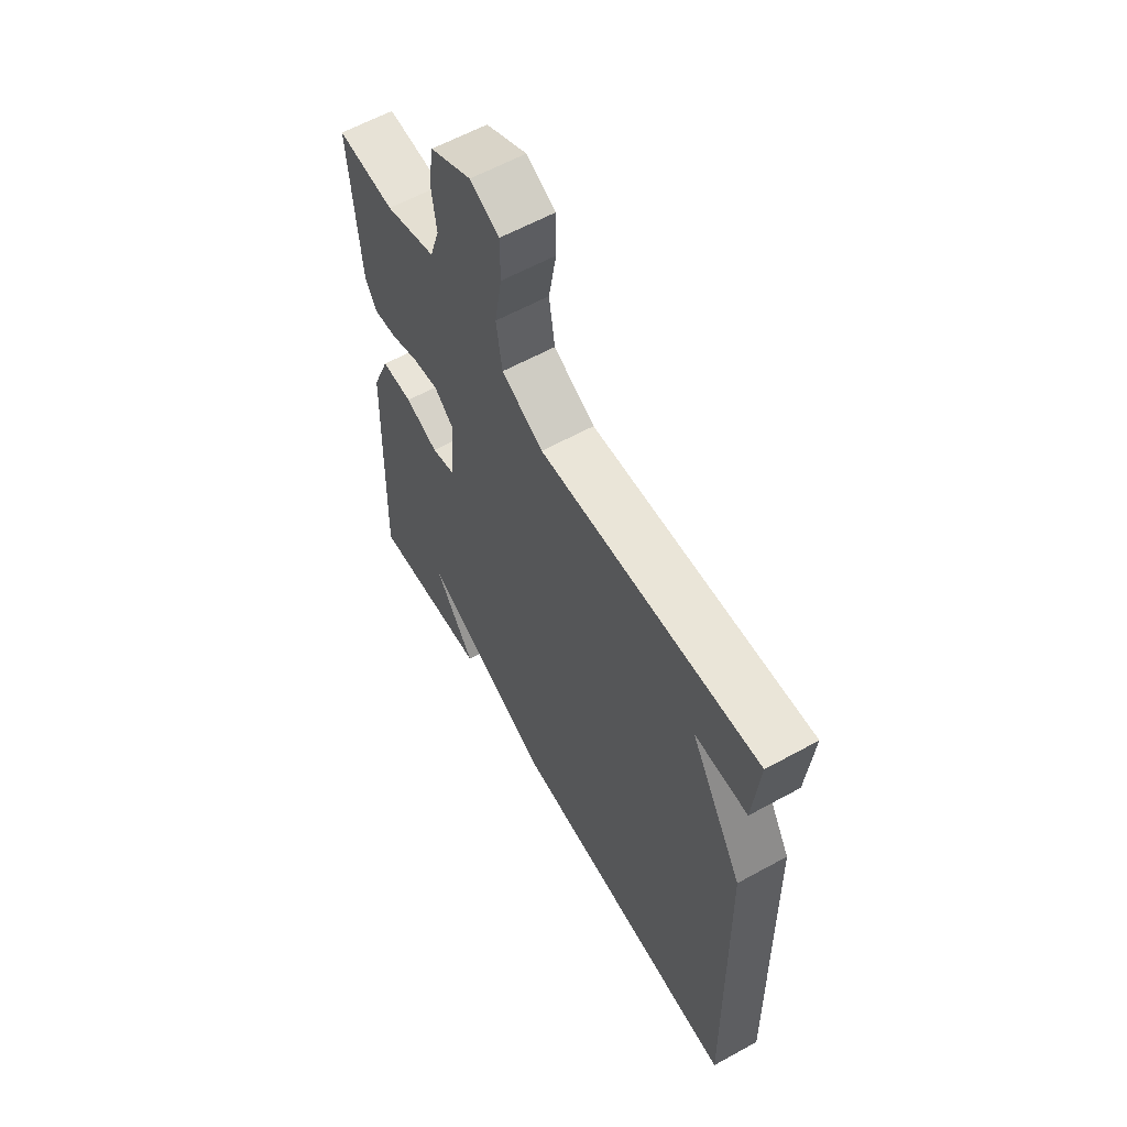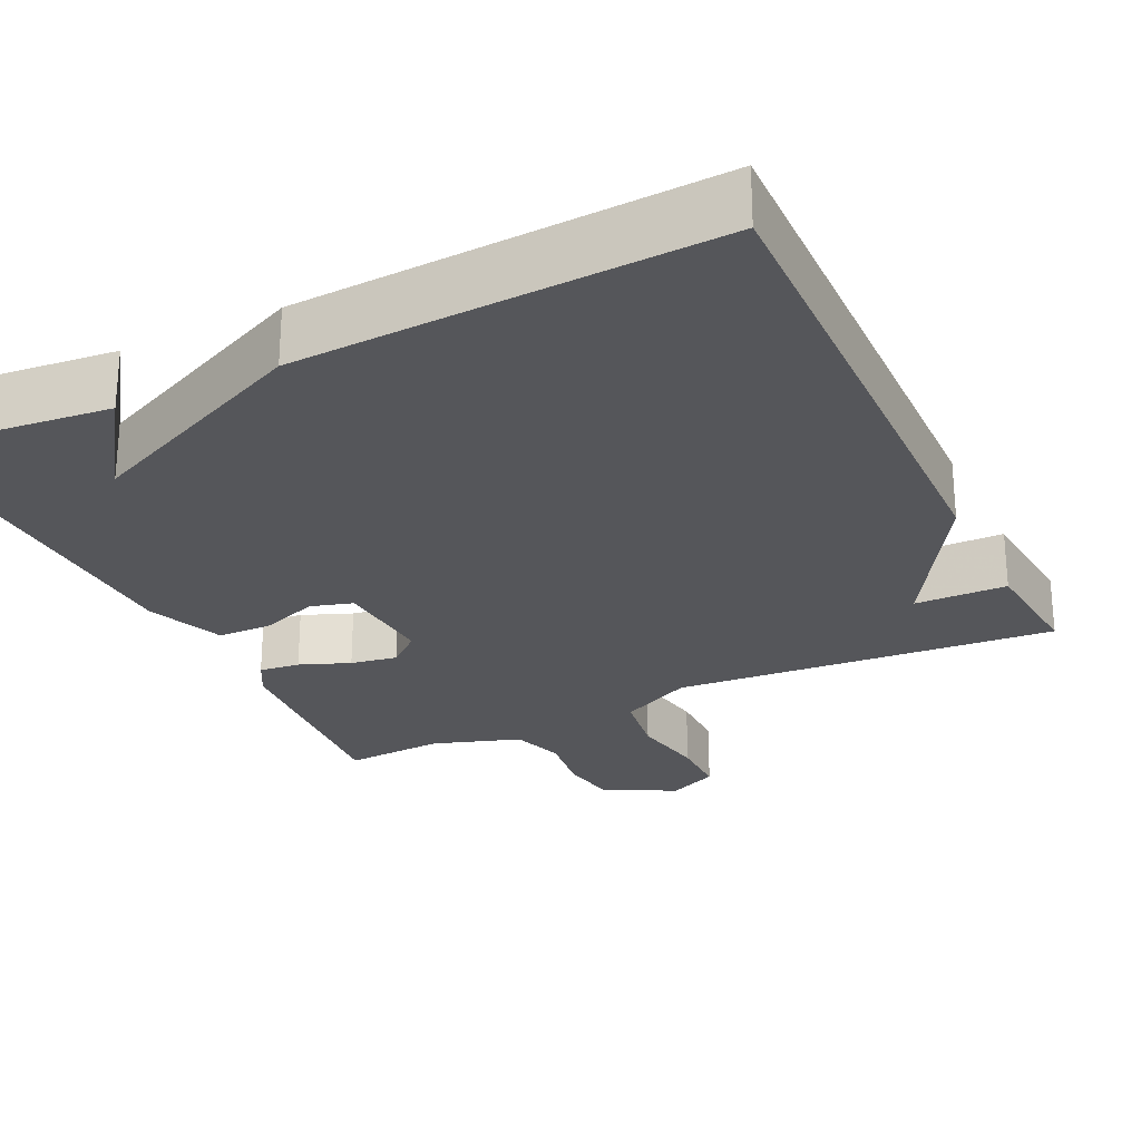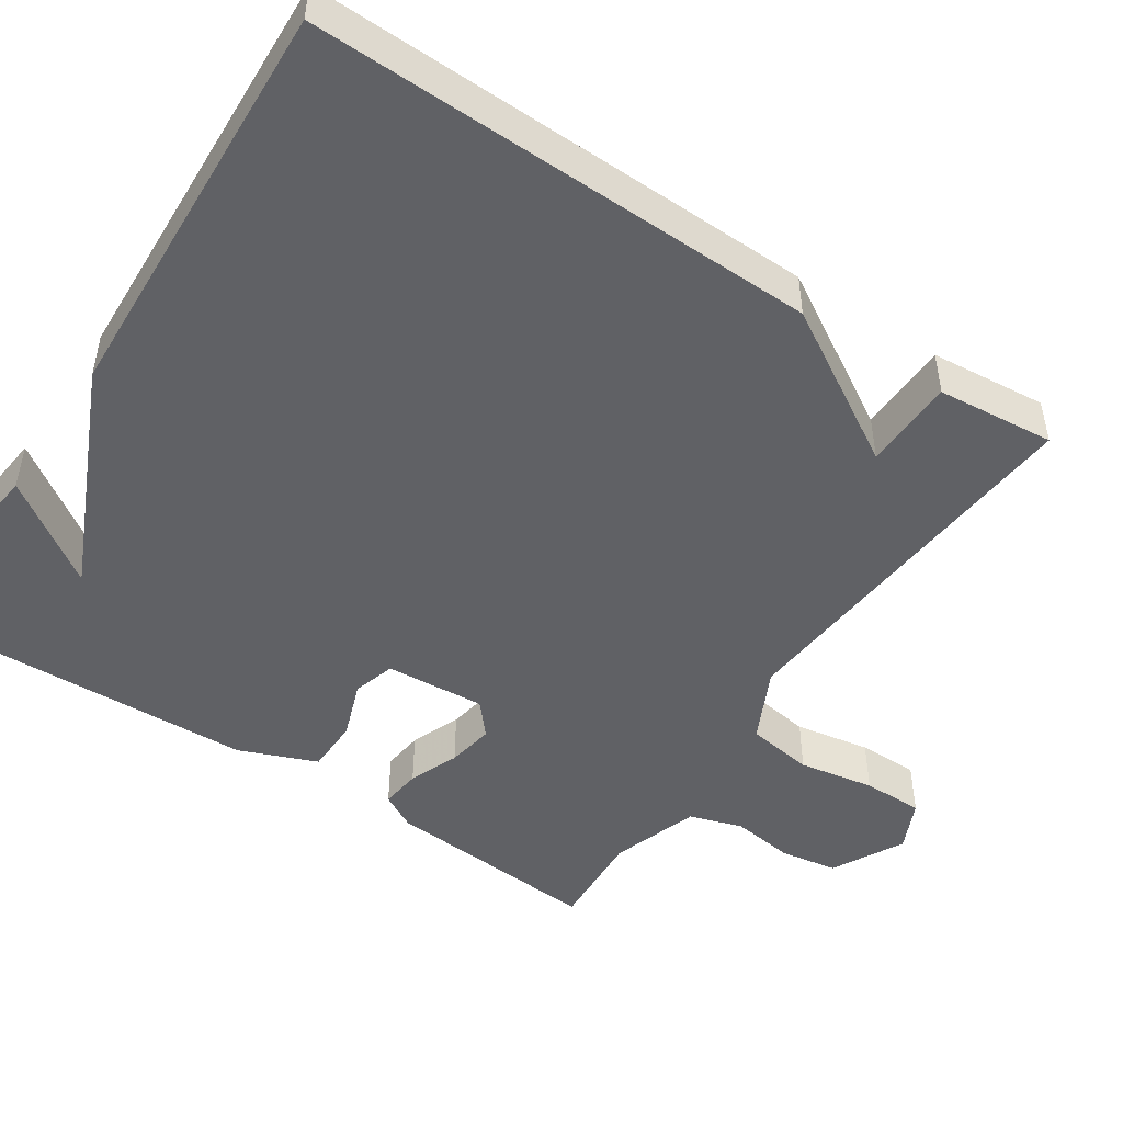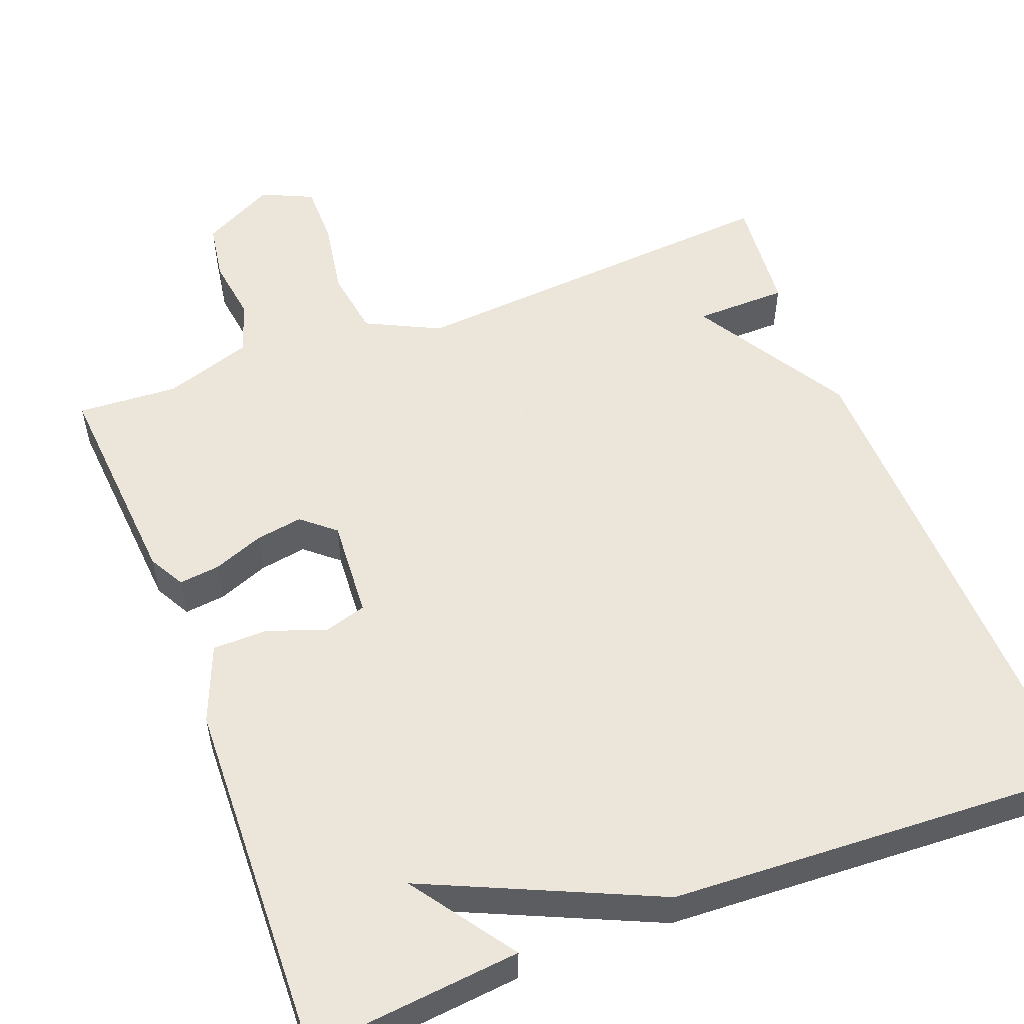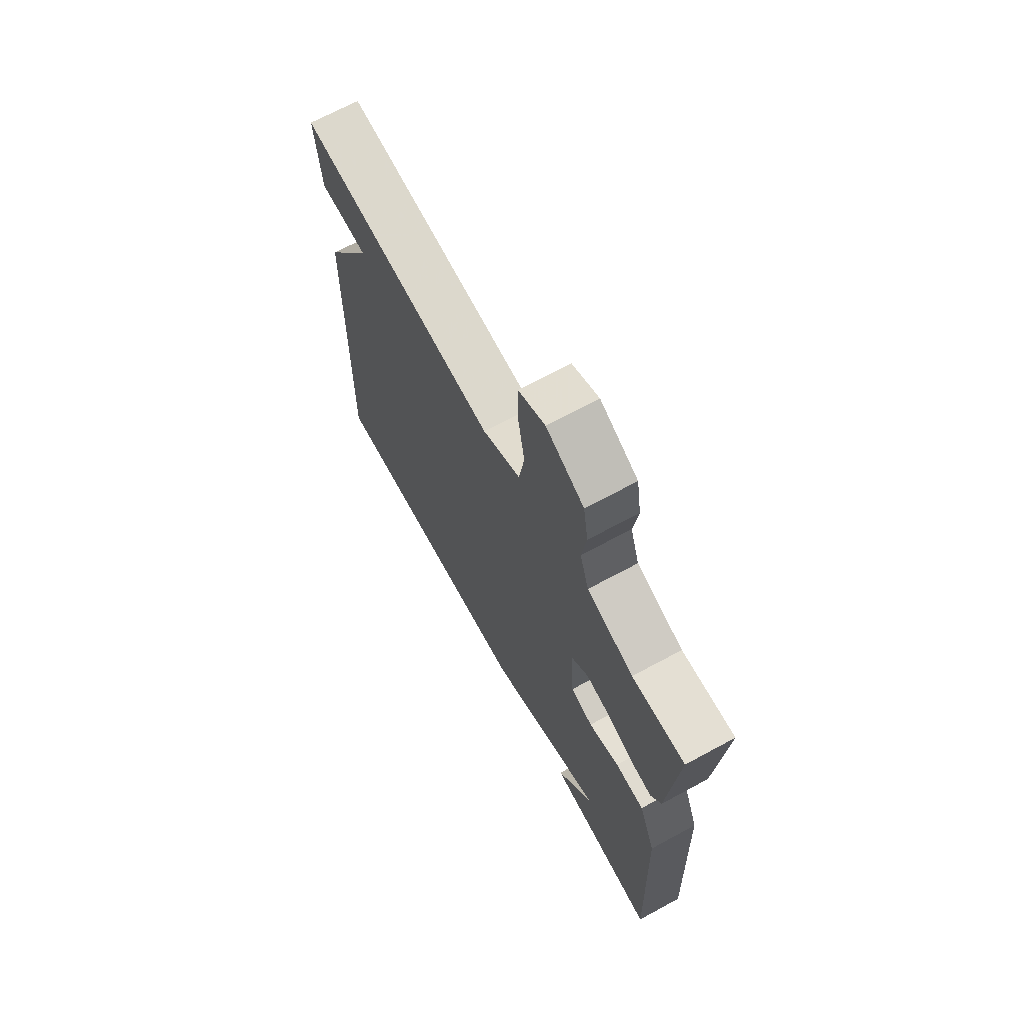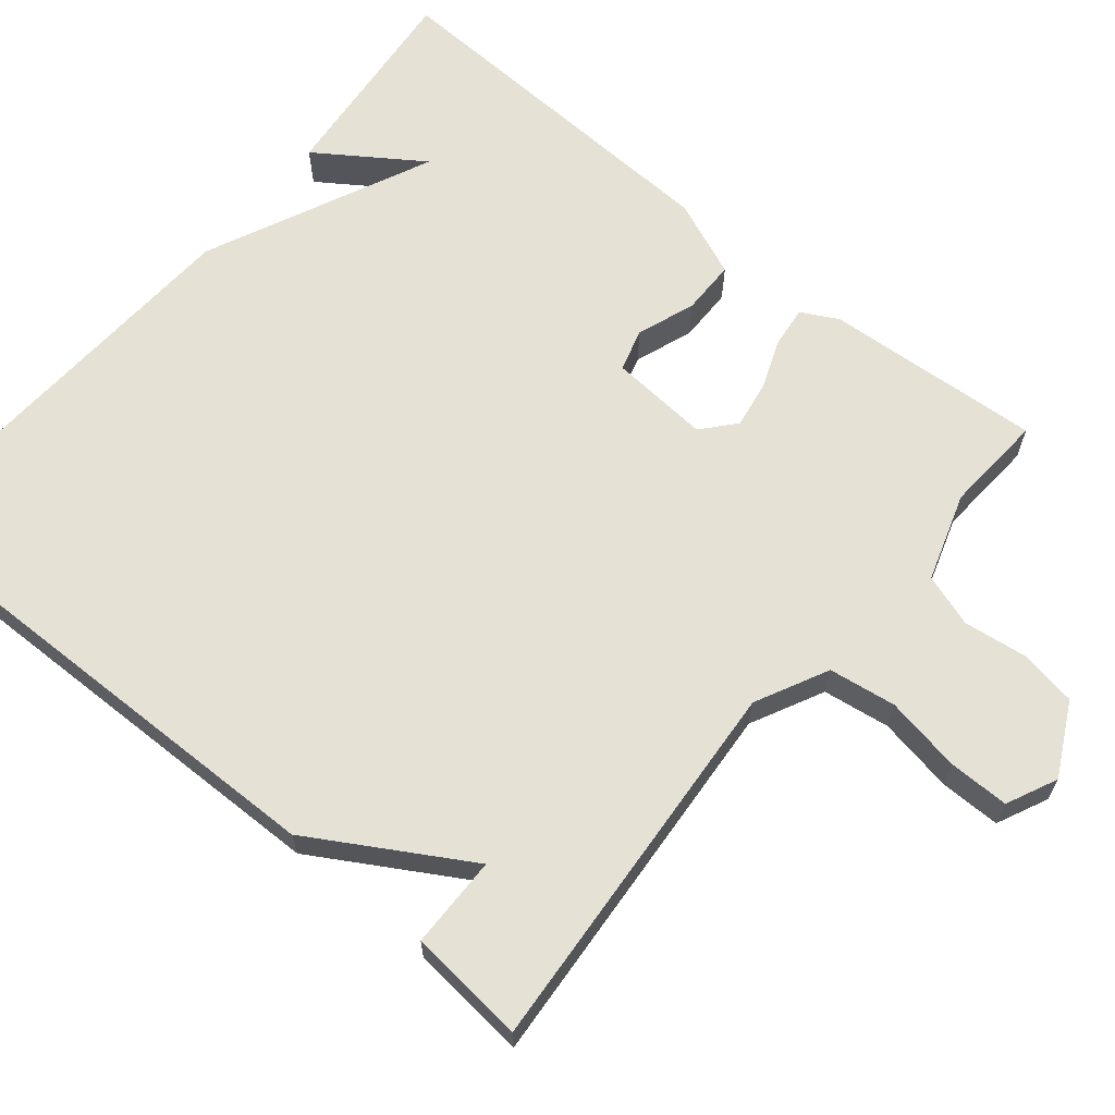
<metadata>
{"format":"obj","ext":"obj","renderer":"f3d","projection":"perspective","resolution":1024,"background":"white","views":[{"elev":60.4,"azim":-119.4,"up":"+Z"},{"elev":-26.0,"azim":-154.4,"up":"+Y"},{"elev":-48.1,"azim":-123.7,"up":"+Y"},{"elev":54.2,"azim":158.9,"up":"+Y"},{"elev":69.2,"azim":61.6,"up":"+Z"},{"elev":65.0,"azim":-50.2,"up":"+Y"}]}
</metadata>
<code>
v -0.5 0.07 -0.5
v -0.486 0.07 0.15
v -0.368 0.07 0.348
v -0.486 0.07 0.35
v -0.5 0.07 0.5
v -0.01 0.07 0.462
v 0.083 0.07 0.508
v 0.096 0.07 0.594
v 0.079 0.07 0.691
v 0.079 0.07 0.769
v 0.144 0.07 0.799
v 0.236 0.07 0.751
v 0.248 0.07 0.677
v 0.237 0.07 0.597
v 0.259 0.07 0.529
v 0.372 0.07 0.492
v 0.5 0.07 0.5
v 0.479 0.07 0.222
v 0.454 0.07 0.176
v 0.402 0.07 0.182
v 0.338 0.07 0.207
v 0.278 0.07 0.217
v 0.236 0.07 0.181
v 0.245 0.07 0.053
v 0.299 0.07 0.037
v 0.373 0.07 0.064
v 0.443 0.07 0.063
v 0.483 0.07 -0.036
v 0.5 0.07 -0.5
v 0.232 0.07 -0.473
v 0.323 0.07 -0.341
v 0.032 0.07 -0.473
v -0.5 0 -0.5
v -0.486 0 0.15
v -0.368 0 0.348
v -0.486 0 0.35
v -0.5 0 0.5
v -0.01 0 0.462
v 0.083 0 0.508
v 0.096 0 0.594
v 0.079 0 0.691
v 0.079 0 0.769
v 0.144 0 0.799
v 0.236 0 0.751
v 0.248 0 0.677
v 0.237 0 0.597
v 0.259 0 0.529
v 0.372 0 0.492
v 0.5 0 0.5
v 0.479 0 0.222
v 0.454 0 0.176
v 0.402 0 0.182
v 0.338 0 0.207
v 0.278 0 0.217
v 0.236 0 0.181
v 0.245 0 0.053
v 0.299 0 0.037
v 0.373 0 0.064
v 0.443 0 0.063
v 0.483 0 -0.036
v 0.5 0 -0.5
v 0.232 0 -0.473
v 0.323 0 -0.341
v 0.032 0 -0.473
f 1 2 3
f 32 1 3
f 31 32 3
f 29 30 31
f 28 29 31
f 27 28 31
f 26 27 31
f 25 26 31
f 24 25 31
f 24 31 3
f 23 24 3
f 22 23 3
f 21 22 3
f 19 20 21
f 18 19 21
f 17 18 21
f 16 17 21
f 15 16 21 3
f 12 13 14
f 11 12 14
f 10 11 14
f 9 10 14
f 8 9 14
f 7 8 14 15
f 6 7 15
f 3 4 5 6
f 3 6 15
f 35 34 33
f 35 33 64
f 35 64 63
f 63 62 61
f 63 61 60
f 63 60 59
f 63 59 58
f 63 58 57
f 63 57 56
f 35 63 56
f 35 56 55
f 35 55 54
f 35 54 53
f 53 52 51
f 53 51 50
f 53 50 49
f 53 49 48
f 35 53 48 47
f 46 45 44
f 46 44 43
f 46 43 42
f 46 42 41
f 46 41 40
f 47 46 40 39
f 47 39 38
f 38 37 36 35
f 47 38 35
f 1 33 34 2
f 2 34 35 3
f 3 35 36 4
f 4 36 37 5
f 5 37 38 6
f 6 38 39 7
f 7 39 40 8
f 8 40 41 9
f 9 41 42 10
f 10 42 43 11
f 11 43 44 12
f 12 44 45 13
f 13 45 46 14
f 14 46 47 15
f 15 47 48 16
f 16 48 49 17
f 17 49 50 18
f 18 50 51 19
f 19 51 52 20
f 20 52 53 21
f 21 53 54 22
f 22 54 55 23
f 23 55 56 24
f 24 56 57 25
f 25 57 58 26
f 26 58 59 27
f 27 59 60 28
f 28 60 61 29
f 29 61 62 30
f 30 62 63 31
f 31 63 64 32
f 32 64 33 1

</code>
